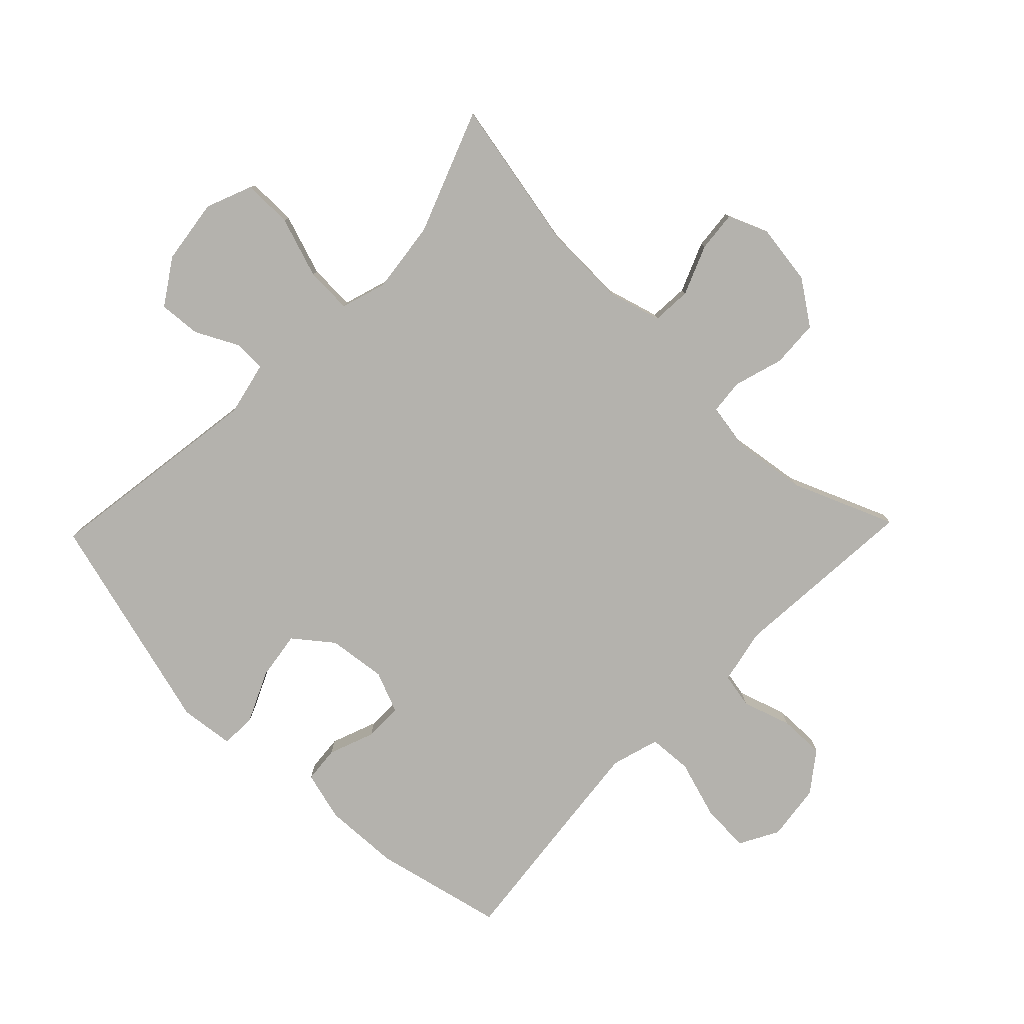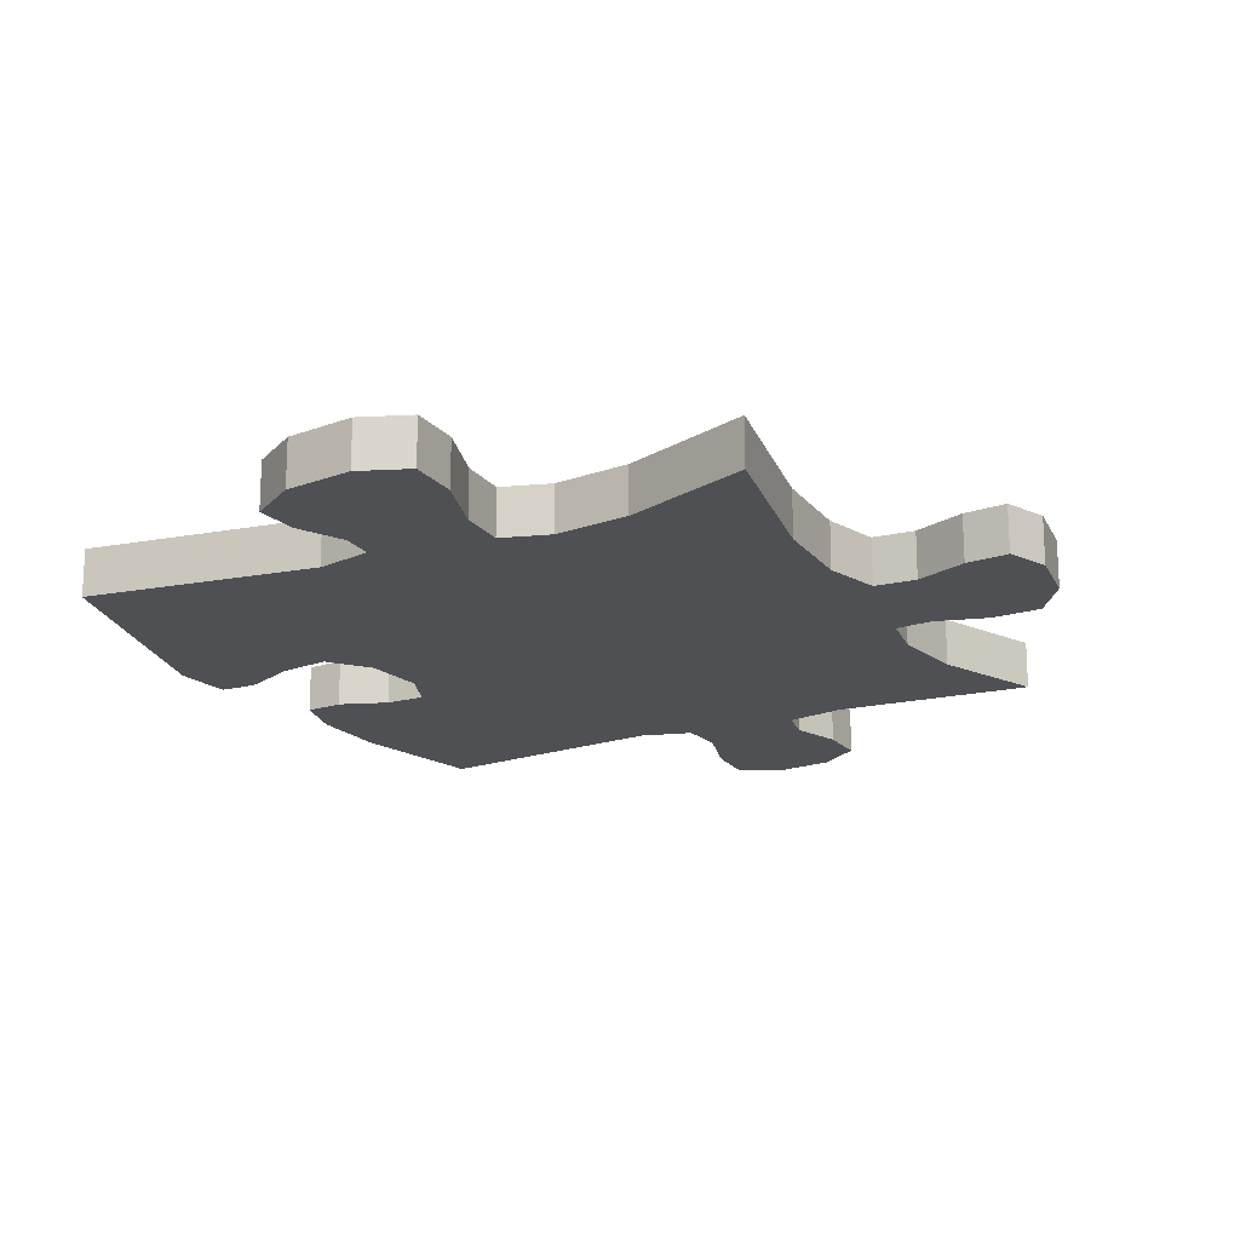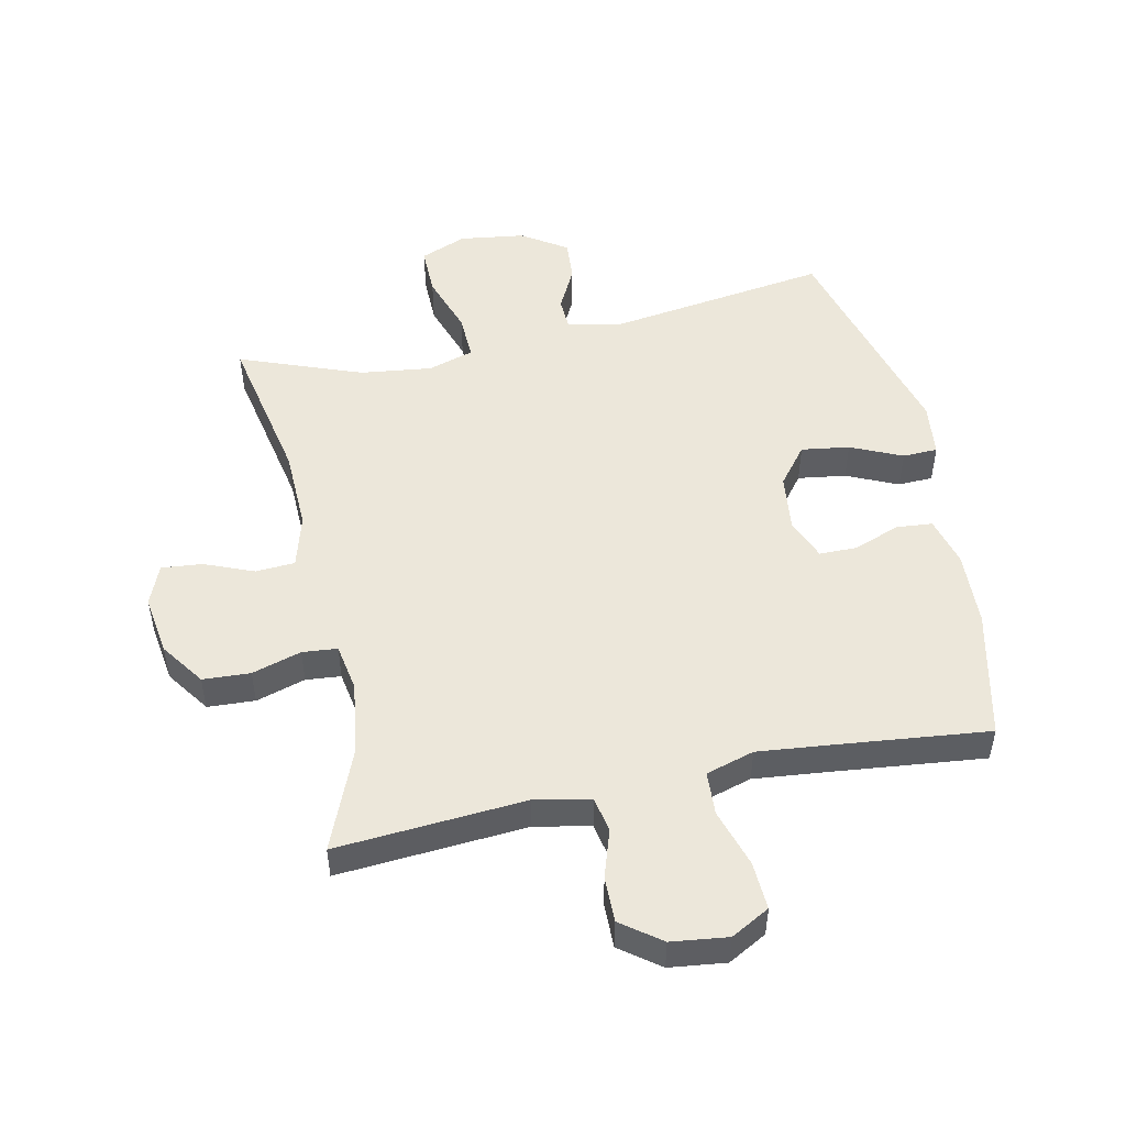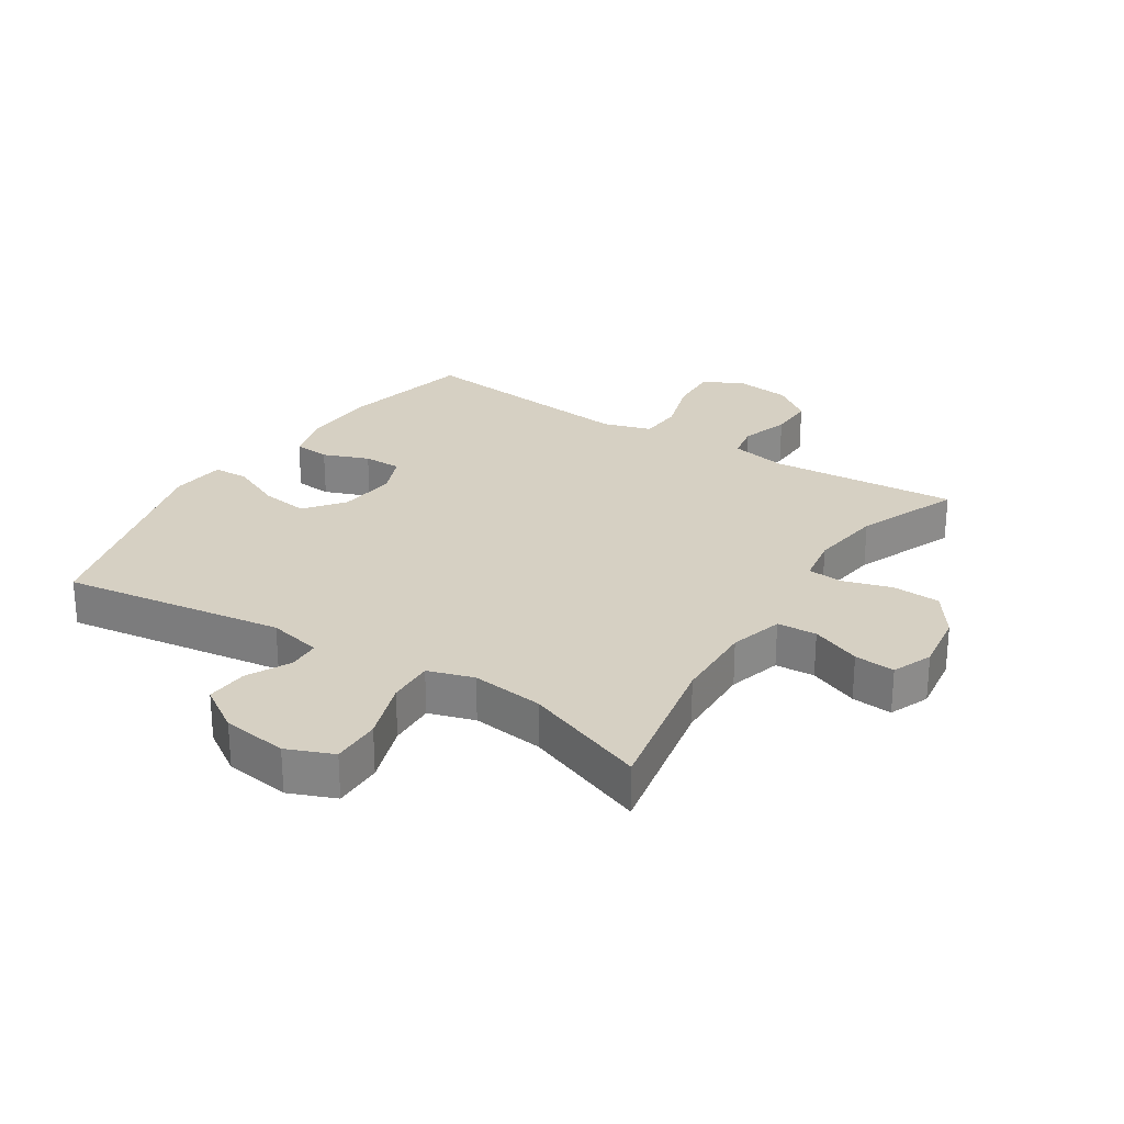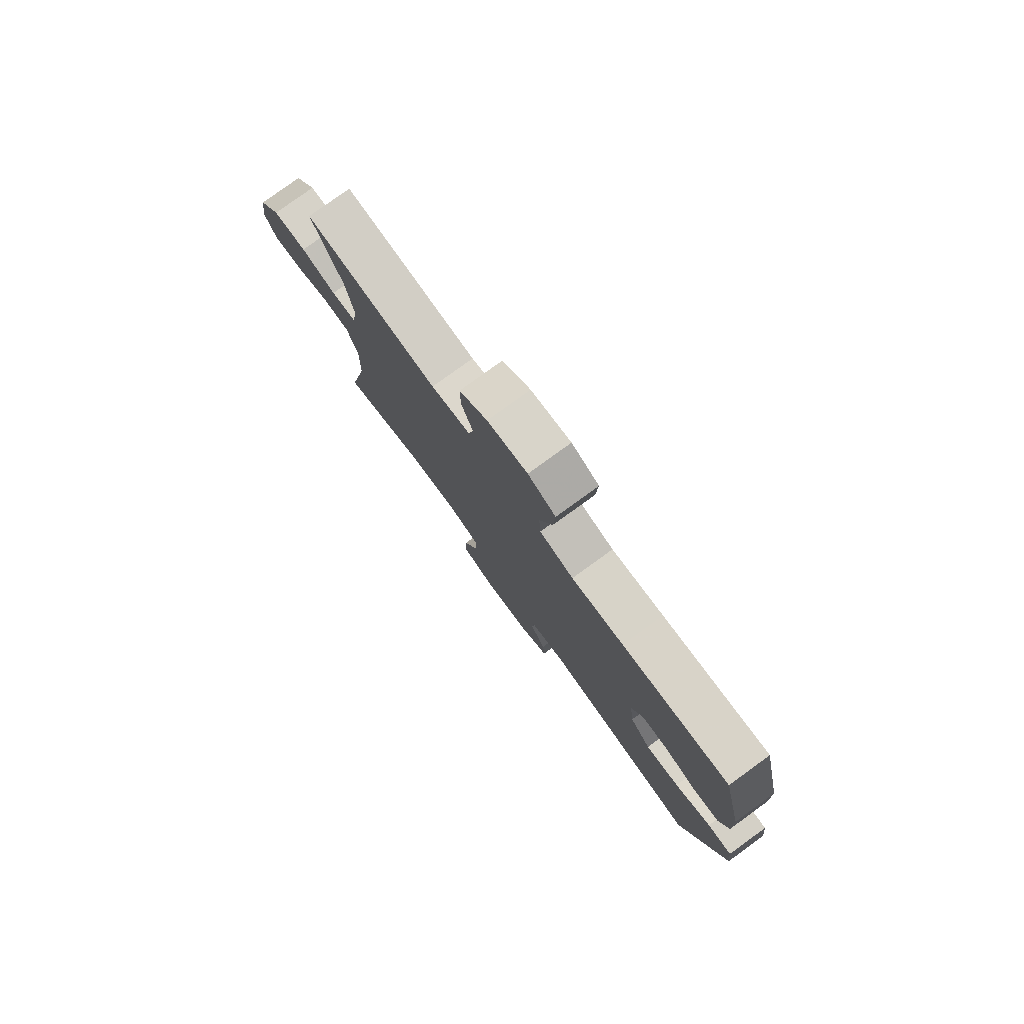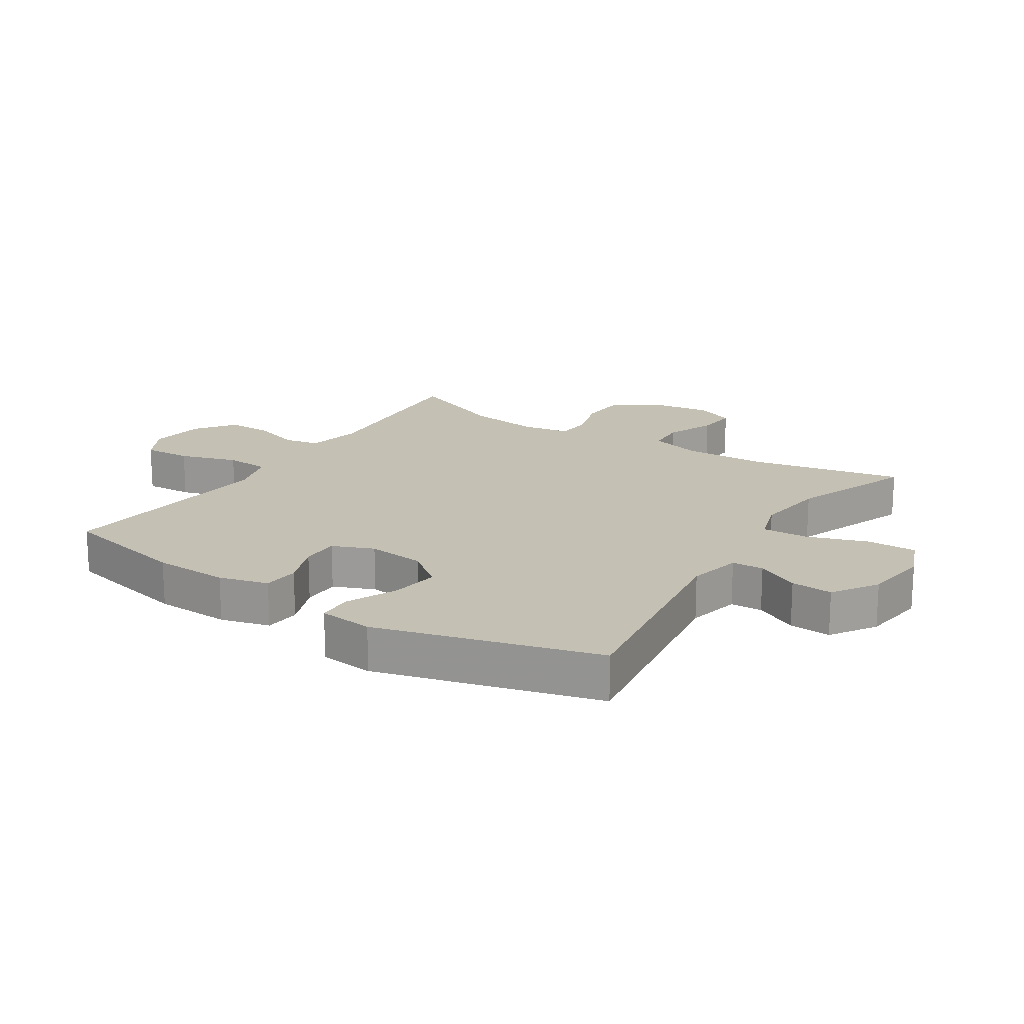
<metadata>
{"format":"obj","ext":"obj","renderer":"f3d","projection":"perspective","resolution":1024,"background":"white","views":[{"elev":-79.6,"azim":-134.0,"up":"+Y"},{"elev":-18.6,"azim":-152.1,"up":"+Y"},{"elev":50.3,"azim":-12.0,"up":"+Y"},{"elev":26.5,"azim":-147.2,"up":"+Y"},{"elev":79.4,"azim":54.1,"up":"+Z"},{"elev":18.4,"azim":122.8,"up":"+Y"}]}
</metadata>
<code>
v -0.5 0.07 -0.5
v -0.451 0.07 -0.253
v -0.447 0.07 -0.122
v -0.471 0.07 -0.037
v -0.534 0.07 -0.033
v -0.613 0.07 -0.065
v -0.678 0.07 -0.071
v -0.704 0.07 -0.007
v -0.69 0.07 0.09
v -0.641 0.07 0.16
v -0.565 0.07 0.164
v -0.486 0.07 0.14
v -0.43 0.07 0.145
v -0.417 0.07 0.221
v -0.433 0.07 0.337
v -0.5 0.07 0.5
v -0.198 0.07 0.477
v -0.109 0.07 0.495
v -0.098 0.07 0.551
v -0.123 0.07 0.628
v -0.124 0.07 0.701
v -0.061 0.07 0.748
v 0.029 0.07 0.759
v 0.091 0.07 0.725
v 0.087 0.07 0.648
v 0.058 0.07 0.555
v 0.062 0.07 0.485
v 0.139 0.07 0.462
v 0.257 0.07 0.474
v 0.5 0.07 0.5
v 0.547 0.07 0.293
v 0.552 0.07 0.172
v 0.531 0.07 0.093
v 0.473 0.07 0.088
v 0.4 0.07 0.116
v 0.339 0.07 0.116
v 0.312 0.07 0.05
v 0.323 0.07 -0.043
v 0.371 0.07 -0.104
v 0.448 0.07 -0.093
v 0.53 0.07 -0.056
v 0.586 0.07 -0.058
v 0.596 0.07 -0.145
v 0.5 0.07 -0.5
v 0.145 0.07 -0.448
v 0.059 0.07 -0.467
v 0.057 0.07 -0.518
v 0.092 0.07 -0.587
v 0.097 0.07 -0.654
v 0.025 0.07 -0.701
v -0.079 0.07 -0.715
v -0.153 0.07 -0.685
v -0.152 0.07 -0.606
v -0.119 0.07 -0.509
v -0.116 0.07 -0.435
v -0.189 0.07 -0.412
v -0.304 0.07 -0.426
v -0.5 0 -0.5
v -0.451 0 -0.253
v -0.447 0 -0.122
v -0.471 0 -0.037
v -0.534 0 -0.033
v -0.613 0 -0.065
v -0.678 0 -0.071
v -0.704 0 -0.007
v -0.69 0 0.09
v -0.641 0 0.16
v -0.565 0 0.164
v -0.486 0 0.14
v -0.43 0 0.145
v -0.417 0 0.221
v -0.433 0 0.337
v -0.5 0 0.5
v -0.198 0 0.477
v -0.109 0 0.495
v -0.098 0 0.551
v -0.123 0 0.628
v -0.124 0 0.701
v -0.061 0 0.748
v 0.029 0 0.759
v 0.091 0 0.725
v 0.087 0 0.648
v 0.058 0 0.555
v 0.062 0 0.485
v 0.139 0 0.462
v 0.257 0 0.474
v 0.5 0 0.5
v 0.547 0 0.293
v 0.552 0 0.172
v 0.531 0 0.093
v 0.473 0 0.088
v 0.4 0 0.116
v 0.339 0 0.116
v 0.312 0 0.05
v 0.323 0 -0.043
v 0.371 0 -0.104
v 0.448 0 -0.093
v 0.53 0 -0.056
v 0.586 0 -0.058
v 0.596 0 -0.145
v 0.5 0 -0.5
v 0.145 0 -0.448
v 0.059 0 -0.467
v 0.057 0 -0.518
v 0.092 0 -0.587
v 0.097 0 -0.654
v 0.025 0 -0.701
v -0.079 0 -0.715
v -0.153 0 -0.685
v -0.152 0 -0.606
v -0.119 0 -0.509
v -0.116 0 -0.435
v -0.189 0 -0.412
v -0.304 0 -0.426
f 52 53 54
f 51 52 54
f 50 51 54
f 49 50 54
f 48 49 54
f 47 48 54
f 46 47 54 55
f 45 46 55 56
f 43 44 45
f 42 43 45
f 41 42 45
f 40 41 45
f 39 40 45 56
f 33 34 35
f 32 33 35
f 31 32 35
f 30 31 35
f 29 30 35
f 28 29 35 36
f 27 28 36 37
f 24 25 26
f 23 24 26
f 22 23 26
f 21 22 26
f 20 21 26
f 19 20 26
f 18 19 26 27
f 27 37 38
f 18 27 38
f 17 18 38
f 10 11 12
f 9 10 12
f 8 9 12
f 7 8 12
f 6 7 12
f 5 6 12
f 4 5 12 13
f 3 4 13
f 2 3 13 14
f 57 1 2
f 56 57 2 14
f 39 56 14 15
f 17 38 39
f 16 17 39
f 15 16 39
f 111 110 109
f 111 109 108
f 111 108 107
f 111 107 106
f 111 106 105
f 111 105 104
f 112 111 104 103
f 113 112 103 102
f 102 101 100
f 102 100 99
f 102 99 98
f 102 98 97
f 113 102 97 96
f 92 91 90
f 92 90 89
f 92 89 88
f 92 88 87
f 92 87 86
f 93 92 86 85
f 94 93 85 84
f 83 82 81
f 83 81 80
f 83 80 79
f 83 79 78
f 83 78 77
f 83 77 76
f 84 83 76 75
f 95 94 84
f 95 84 75
f 95 75 74
f 69 68 67
f 69 67 66
f 69 66 65
f 69 65 64
f 69 64 63
f 69 63 62
f 70 69 62 61
f 70 61 60
f 71 70 60 59
f 59 58 114
f 71 59 114 113
f 72 71 113 96
f 96 95 74
f 96 74 73
f 96 73 72
f 1 58 59 2
f 2 59 60 3
f 3 60 61 4
f 4 61 62 5
f 5 62 63 6
f 6 63 64 7
f 7 64 65 8
f 8 65 66 9
f 9 66 67 10
f 10 67 68 11
f 11 68 69 12
f 12 69 70 13
f 13 70 71 14
f 14 71 72 15
f 15 72 73 16
f 16 73 74 17
f 17 74 75 18
f 18 75 76 19
f 19 76 77 20
f 20 77 78 21
f 21 78 79 22
f 22 79 80 23
f 23 80 81 24
f 24 81 82 25
f 25 82 83 26
f 26 83 84 27
f 27 84 85 28
f 28 85 86 29
f 29 86 87 30
f 30 87 88 31
f 31 88 89 32
f 32 89 90 33
f 33 90 91 34
f 34 91 92 35
f 35 92 93 36
f 36 93 94 37
f 37 94 95 38
f 38 95 96 39
f 39 96 97 40
f 40 97 98 41
f 41 98 99 42
f 42 99 100 43
f 43 100 101 44
f 44 101 102 45
f 45 102 103 46
f 46 103 104 47
f 47 104 105 48
f 48 105 106 49
f 49 106 107 50
f 50 107 108 51
f 51 108 109 52
f 52 109 110 53
f 53 110 111 54
f 54 111 112 55
f 55 112 113 56
f 56 113 114 57
f 57 114 58 1

</code>
